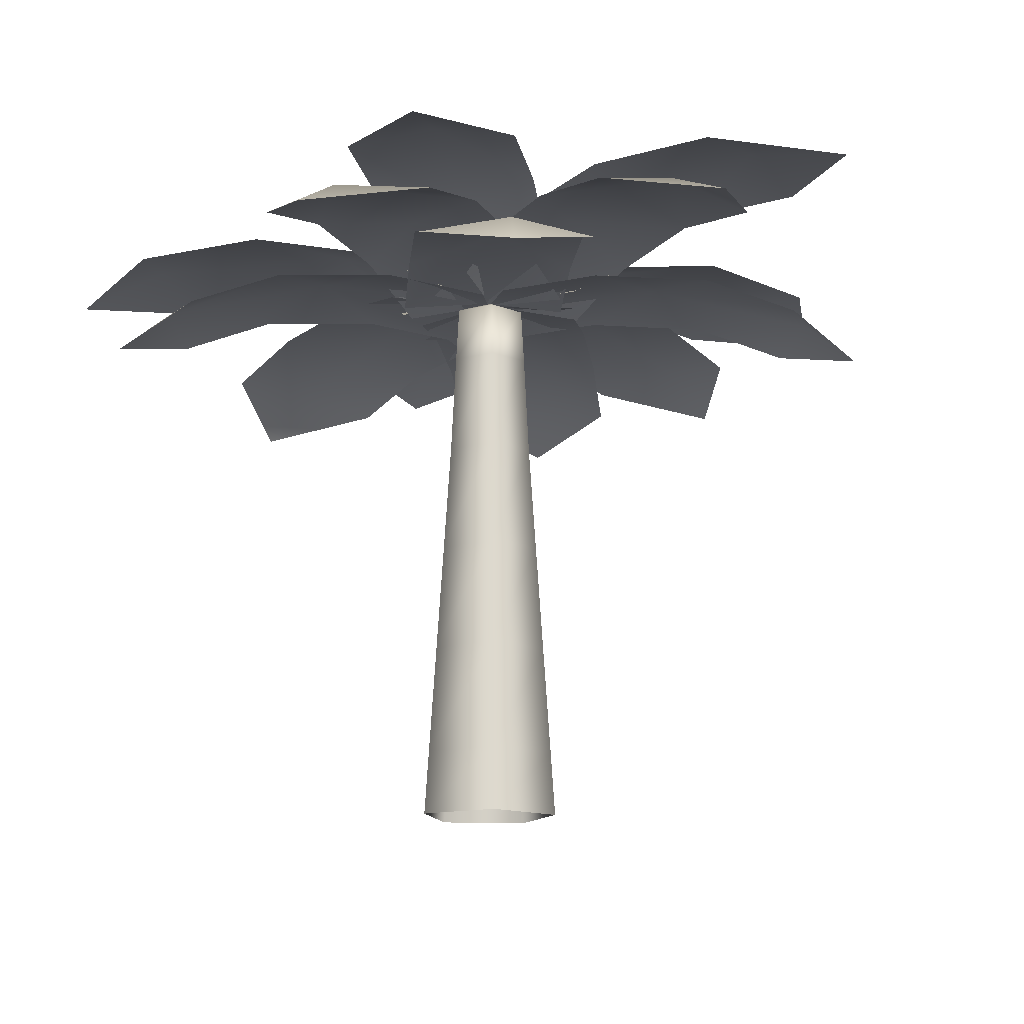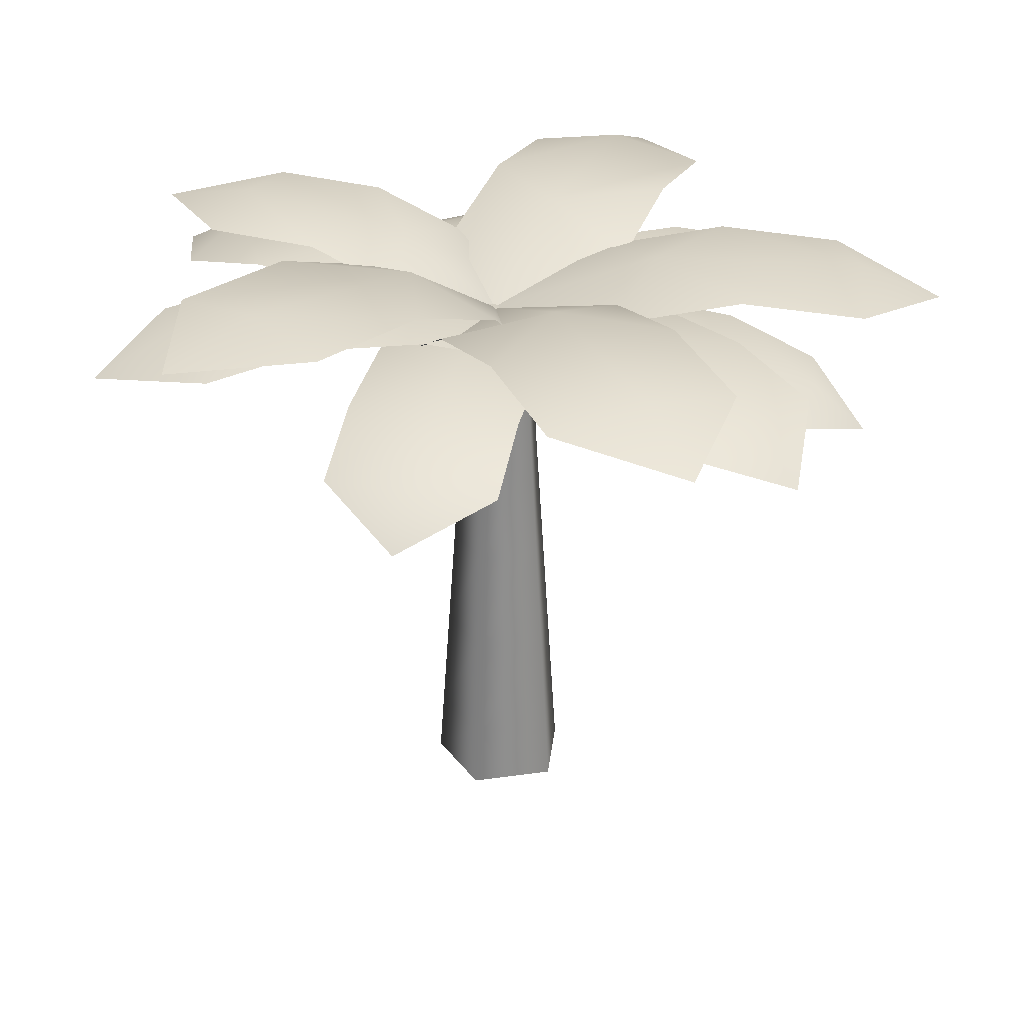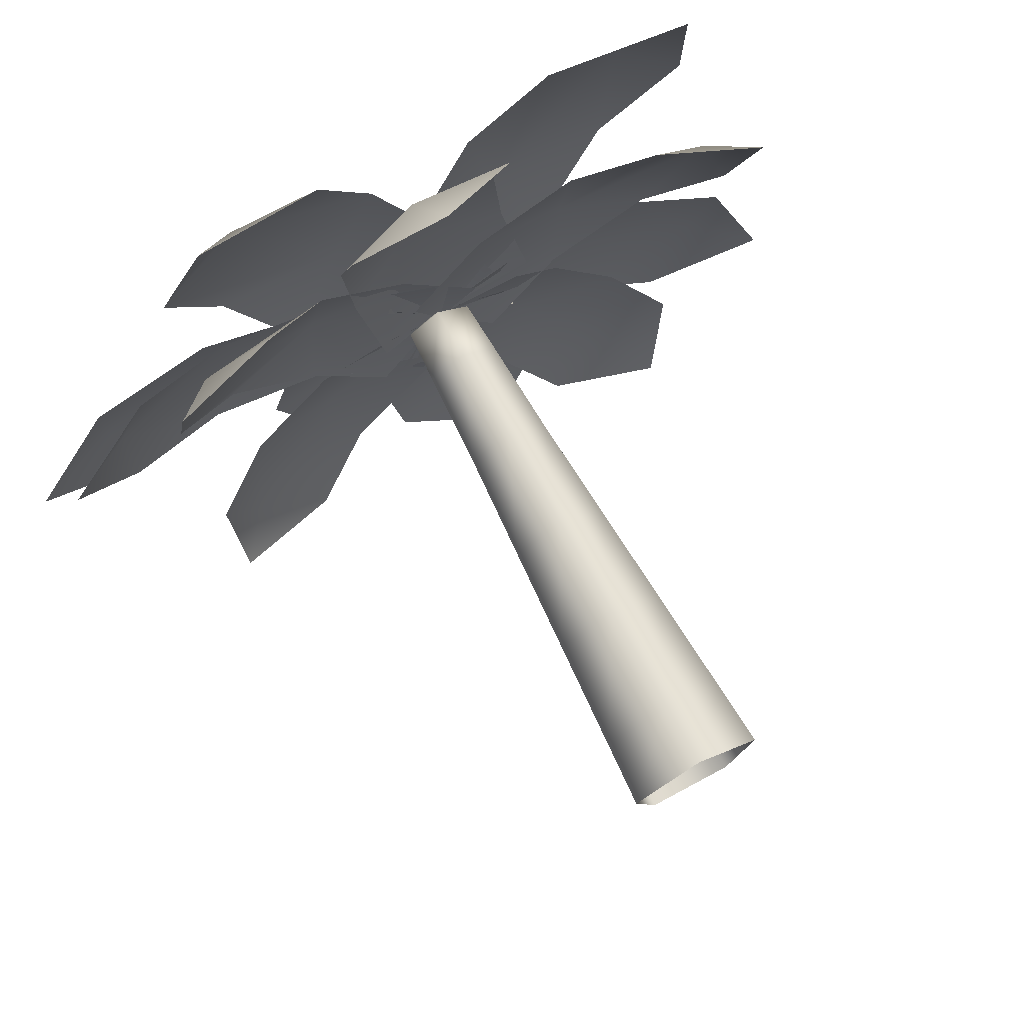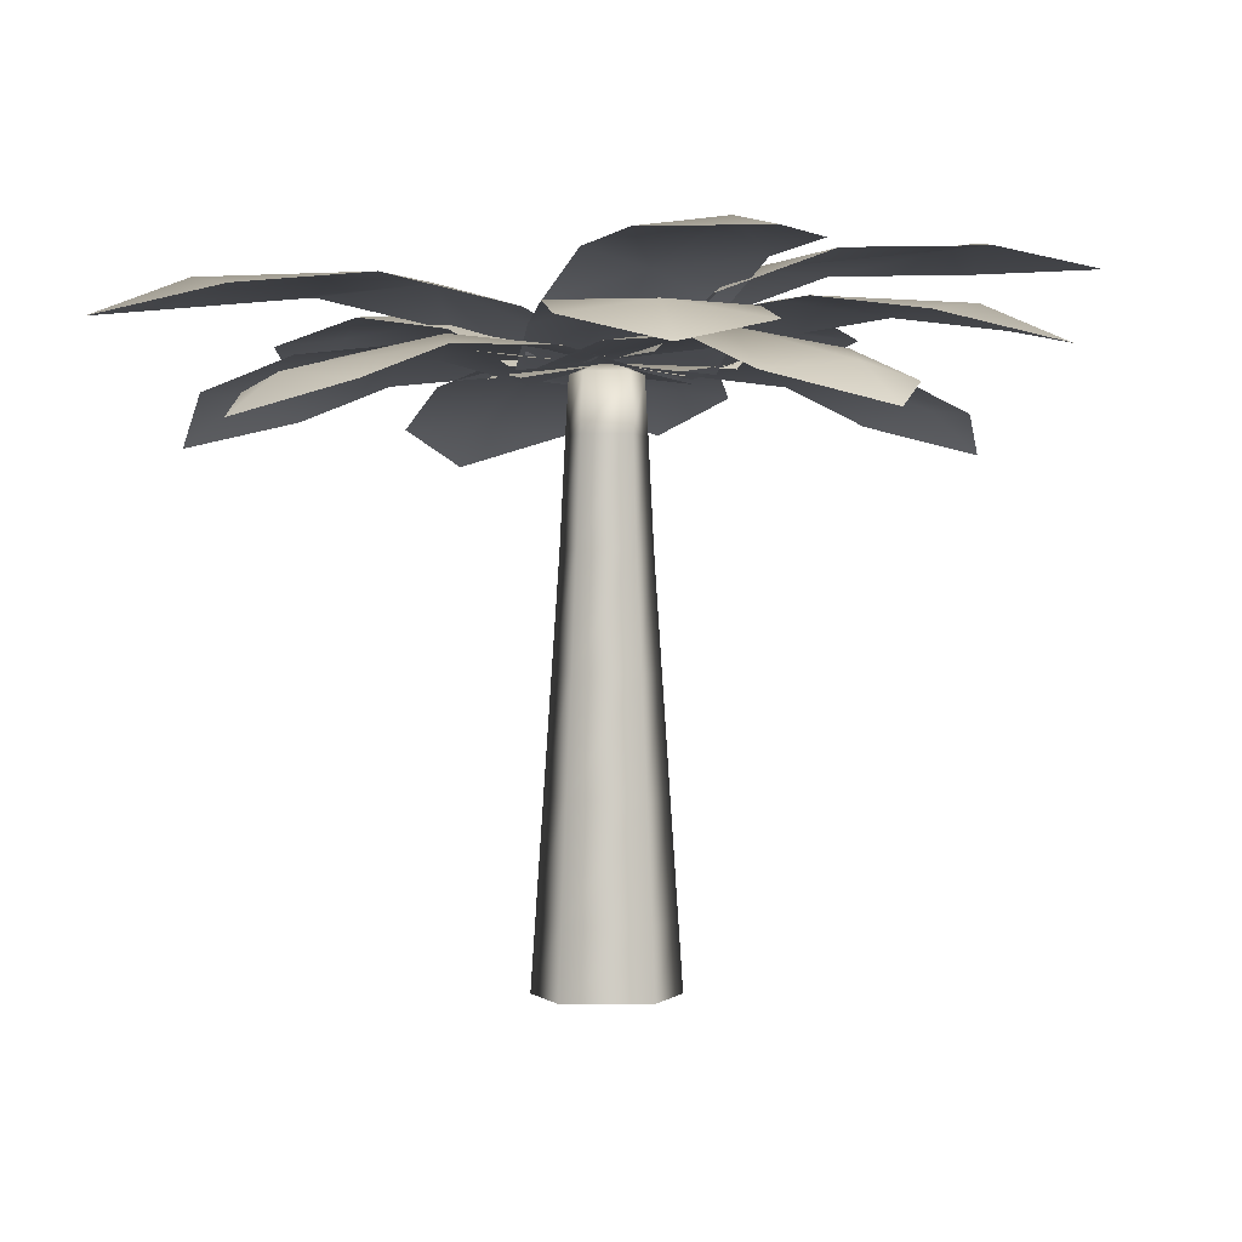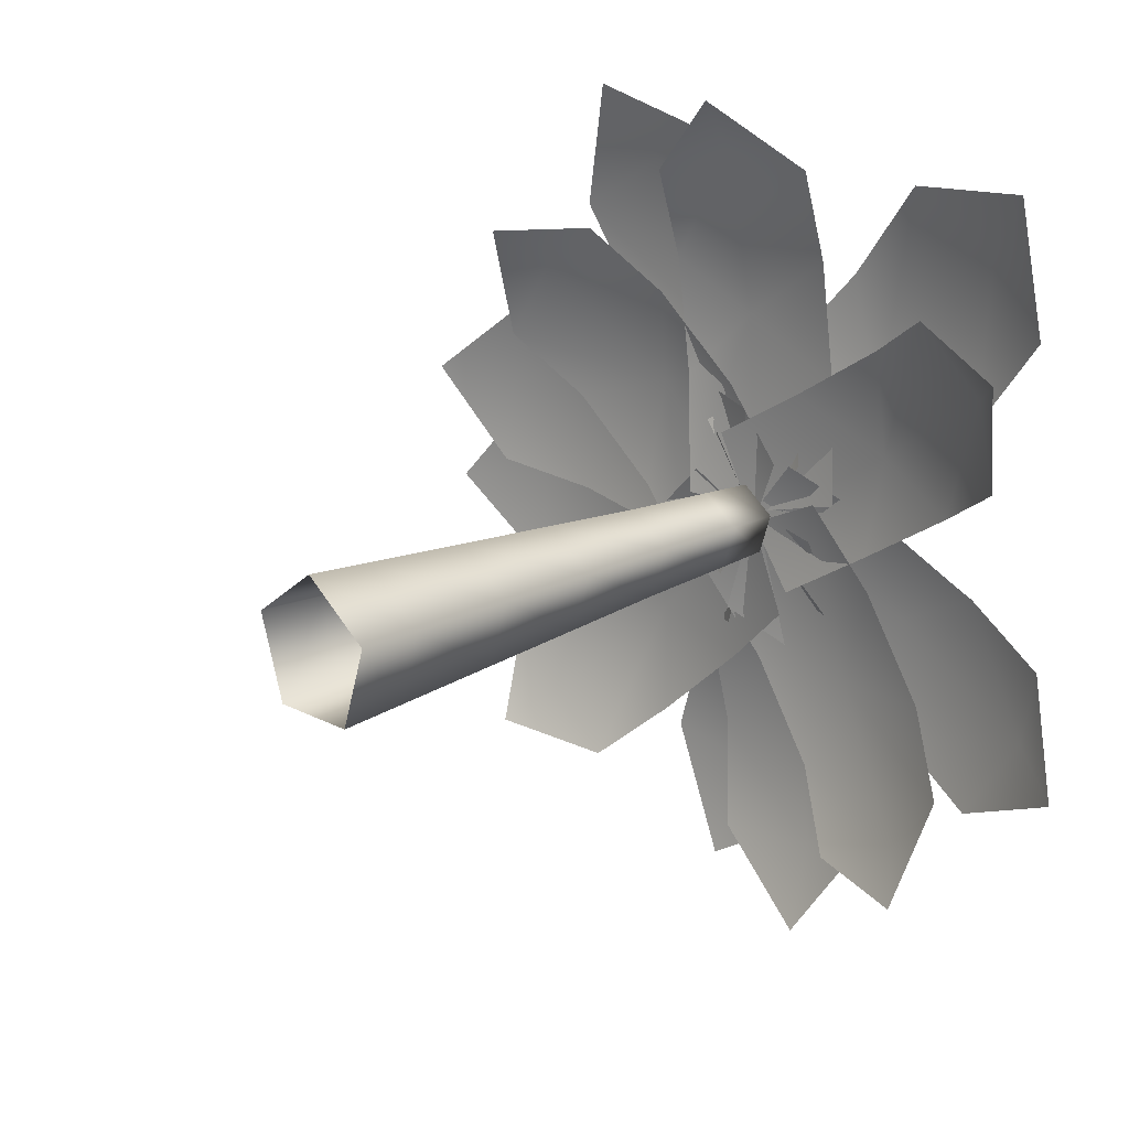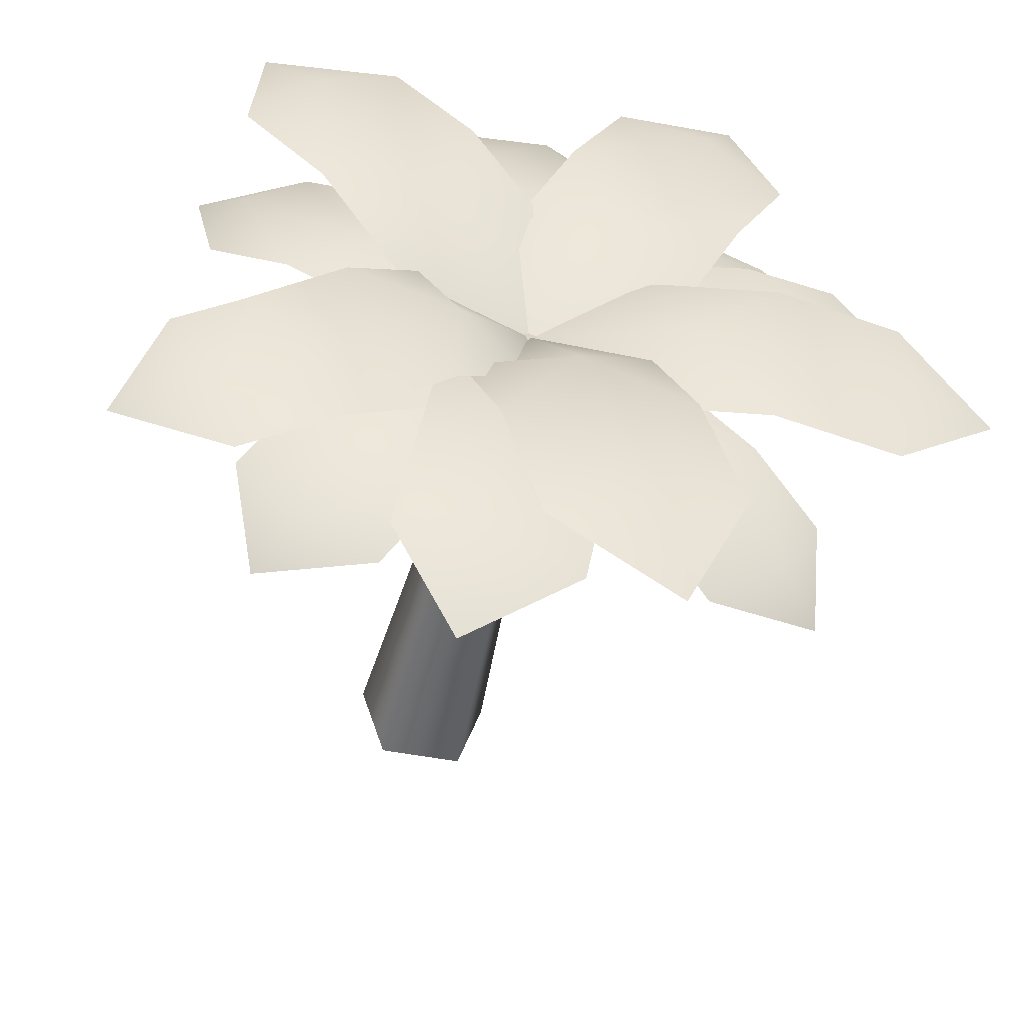
<metadata>
{"format":"obj","ext":"obj","renderer":"f3d","projection":"perspective","resolution":1024,"background":"white","views":[{"elev":-13.6,"azim":138.8,"up":"+Y"},{"elev":30.1,"azim":-119.7,"up":"+Y"},{"elev":73.6,"azim":-28.3,"up":"+Z"},{"elev":-0.7,"azim":107.9,"up":"+Y"},{"elev":18.4,"azim":45.8,"up":"+Z"},{"elev":-47.4,"azim":167.4,"up":"+Z"}]}
</metadata>
<code>
g default1
v 1.619 0.2572 -2.52
v -2.308 0.2572 -2.52
v -3.521 0.2572 1.214
v -0.3448 0.2572 3.522
v 2.832 0.2572 1.214
v -0.3448 26.41 0.1821
v -2.184 3.303 -2.349
v 1.494 3.303 -2.349
v 2.631 3.303 1.149
v -0.3448 3.303 3.311
v -3.32 3.303 1.149
v -1.973 8.467 -2.059
v 1.283 8.467 -2.059
v 2.29 8.467 1.038
v -0.3448 8.467 2.952
v -2.979 8.467 1.038
v -1.765 13.55 -1.773
v 1.076 13.55 -1.773
v 1.954 13.55 0.9289
v -0.3448 13.55 2.599
v -2.643 13.55 0.9289
v -1.557 18.65 -1.486
v 0.8674 18.65 -1.486
v 1.617 18.65 0.8194
v -0.3448 18.65 2.244
v -2.306 18.65 0.8194
v -1.412 23.37 -1.287
v 0.7228 23.37 -1.287
v 1.383 23.37 0.7433
v -0.3448 23.37 1.998
v -2.072 23.37 0.7433
v -1.931 25.96 0.6974
v -1.325 25.96 -1.167
v 0.6353 25.96 -1.167
v 1.241 25.96 0.6974
v -0.3448 25.96 1.85
v -1.271 26.22 0.4831
v -0.9173 26.22 -0.6059
v 0.2278 26.22 -0.6059
v 0.5816 26.22 0.4831
v -0.3448 26.22 1.156
g initialShadingGroup polySurface36 polySurface229 polySurface344 polySurface1
f 1 2 7 8
f 2 3 11 7
f 3 4 10 11
f 4 5 9 10
f 5 1 8 9
f 8 7 12 13
f 9 8 13 14
f 10 9 14 15
f 11 10 15 16
f 7 11 16 12
f 12 16 21 17
f 13 12 17 18
f 14 13 18 19
f 15 14 19 20
f 16 15 20 21
f 17 21 26 22
f 18 17 22 23
f 19 18 23 24
f 20 19 24 25
f 21 20 25 26
f 22 26 31 27
f 23 22 27 28
f 24 23 28 29
f 25 24 29 30
f 26 25 30 31
f 27 31 32 33
f 28 27 33 34
f 29 28 34 35
f 30 29 35 36
f 31 30 36 32
f 32 36 41 37
f 33 32 37 38
f 34 33 38 39
f 35 34 39 40
f 36 35 40 41
f 37 41 6
f 38 37 6
f 39 38 6
f 40 39 6
f 41 40 6
g default1
v -1.227 25.86 -4.276
v -0.1649 26.44 0.5192
v 2.272 25.95 3.262
v 18.04 25.15 -8.279
v 16.04 26.54 -3.16
v 14.99 27.07 -6.868
v 12.54 26.45 -10.7
v 11.64 27.58 -1.176
v 8.139 27.5 -8.714
v 7.429 28.07 -3.256
v 3.177 27.21 -6.395
v 6.676 27.29 1.143
g initialShadingGroup polySurface335 polySurface1 polySurface355
f 43 51 52 42
f 44 53 51 43
f 46 45 47
f 48 47 45
f 49 46 47 51
f 50 51 47 48
f 53 49 51
f 52 51 50
g default1
v -4.715 26.02 -1.459
v -0.1641 26.51 0.5054
v 3.481 26.06 -0.07496
v 2.865 26.26 -19.68
v 5.942 27.41 -14.82
v 2.282 27.99 -15.91
v -2.254 27.37 -16.2
v 5.085 28.21 -9.838
v -3.112 28.17 -11.22
v 0.9868 28.57 -7.433
v -3.994 27.6 -5.925
v 4.202 27.64 -4.541
g initialShadingGroup polySurface335 polySurface1 polySurface356
f 55 63 64 54
f 56 65 63 55
f 58 57 59
f 60 59 57
f 61 58 59 63
f 62 63 59 60
f 65 61 63
f 64 63 62
g default1
v -0.4195 25.9 5.443
v -0.163 26.44 0.5186
v -1.716 25.9 -2.768
v -19.98 24.89 4.034
v -16.75 26.29 -0.3932
v -16.8 26.85 3.439
v -15.45 26.29 7.818
v -12.05 27.4 -1.135
v -10.76 27.4 7.076
v -8.615 27.96 1.999
v -5.33 27.18 6.219
v -6.627 27.18 -1.992
g initialShadingGroup polySurface335 polySurface1 polySurface357
f 67 75 76 66
f 68 77 75 67
f 70 69 71
f 72 71 69
f 73 70 71 75
f 74 75 71 72
f 77 73 75
f 76 75 74
g default1
v 4.704 26.21 1.86
v -0.1632 26.44 0.517
v -3.428 25.56 0.9308
v -0.7283 23.3 19.71
v -4.798 24.67 15.99
v -1.393 25.46 17.25
v 3.334 25.33 16.91
v -4.893 26.14 11.73
v 3.239 26.79 12.66
v -1.35 27.21 9.501
v 3.767 27.04 7.2
v -4.365 26.38 6.271
g initialShadingGroup polySurface335 polySurface1 polySurface362
f 79 87 88 78
f 80 89 87 79
f 82 81 83
f 84 83 81
f 85 82 83 87
f 86 87 83 84
f 89 85 87
f 88 87 86
g default1
v -0.1182 26.54 -0.04239
v 13.76 29.68 -10.96
v -1.127 26.37 -3.861
v 3.875 26.37 2.276
v 3.661 29.7 -2.977
v 0.4263 28.37 -5.127
v 5.429 28.37 1.01
v 3.803 29.95 -7.879
v 8.805 29.95 -1.742
v 10.3 30.64 -8.224
v 7.929 30 -11.24
v 12.93 30 -5.106
g initialShadingGroup polySurface335 polySurface1 polySurface370
f 90 94 95 92
f 93 96 94 90
f 95 94 97
f 94 96 98
f 97 94 99 100
f 94 98 101 99
f 100 99 91
f 99 101 91
g default1
v -0.119 26.54 -0.04273
v -5.612 30.15 -19.55
v -4.612 26.34 -0.6465
v 4.091 26.34 -3.262
v -1.575 30.17 -5.337
v -5.274 28.64 -2.849
v 3.429 28.64 -5.465
v -6.713 30.45 -7.637
v 1.989 30.45 -10.25
v -4.231 31.25 -14.68
v -8.472 30.51 -13.49
v 0.2307 30.51 -16.1
g initialShadingGroup polySurface335 polySurface1 polySurface371
f 102 106 107 104
f 105 108 106 102
f 107 106 109
f 106 108 110
f 109 106 111 112
f 106 110 113 111
f 112 111 103
f 111 113 103
g default1
v -0.1182 26.47 -0.02798
v -21.53 27.86 -2.53
v -2.239 26.08 3.909
v -1.333 26.08 -5.133
v -7.269 29.42 -0.8751
v -5.636 28.07 3.568
v -4.73 28.07 -5.473
v -11.4 29.31 2.991
v -10.49 29.31 -6.051
v -17.21 29.46 -2.017
v -17.34 28.73 2.395
v -16.44 28.73 -6.647
g initialShadingGroup polySurface335 polySurface1 polySurface372
f 114 118 119 116
f 117 120 118 114
f 119 118 121
f 118 120 122
f 121 118 123 124
f 118 122 125 123
f 124 123 115
f 123 125 115
g default1
v -0.1182 26.54 -0.04294
v -10.7 26.97 18.97
v 2.754 26.08 3.338
v -5.256 26.08 -0.9529
v -3.92 29.17 6.779
v 0.9447 27.91 6.716
v -7.065 27.91 2.425
v -1.905 28.89 12.04
v -9.916 28.89 7.746
v -8.752 28.76 15.49
v -4.653 28.05 17.17
v -12.66 28.05 12.88
g initialShadingGroup polySurface335 polySurface1 polySurface373
f 126 130 131 128
f 129 132 130 126
f 131 130 133
f 130 132 134
f 133 130 135 136
f 130 134 137 135
f 136 135 127
f 135 137 127
g default1
v -0.1193 26.54 -0.0426
v 13.36 27.45 16.95
v 4.133 26.11 -1.369
v -2.892 26.11 4.395
v 4.55 29.33 5.852
v 6.436 28.03 1.439
v -0.5885 28.03 7.203
v 10.19 29.14 6.018
v 3.169 29.14 11.78
v 10.78 29.14 13.67
v 13.94 28.42 10.58
v 6.913 28.42 16.35
g initialShadingGroup polySurface335 polySurface1 polySurface374
f 138 142 143 140
f 141 144 142 138
f 143 142 145
f 142 144 146
f 145 142 147 148
f 142 146 149 147
f 148 147 139
f 147 149 139
g default1
v -0.1206 26.47 -0.02548
v 11.08 23.29 -14.82
v -2.517 25.82 -2.843
v 3.875 25.82 1.829
v 4.9 27.13 -6.702
v 0.1812 26.57 -6.535
v 6.573 26.57 -1.863
v 3.455 26.27 -11.01
v 9.847 26.27 -6.342
v 9.597 25.16 -12.91
v 5.926 24.69 -14.39
v 12.32 24.69 -9.723
g initialShadingGroup polySurface335 polySurface1 polySurface375
f 150 154 155 152
f 153 156 154 150
f 155 154 157
f 154 156 158
f 157 154 159 160
f 154 158 161 159
f 160 159 151
f 159 161 151
g default1
v -0.1214 26.35 -0.01912
v 15.5 23.18 9.989
v 2.501 25.7 -2.628
v -1.659 25.7 4.109
v 6.927 27.02 4.465
v 6.391 26.46 -0.2256
v 2.232 26.46 6.511
v 11.11 26.15 2.689
v 6.953 26.15 9.426
v 13.49 25.04 8.664
v 14.68 24.57 4.889
v 10.52 24.57 11.63
g initialShadingGroup polySurface335 polySurface1 polySurface376
f 162 166 167 164
f 165 168 166 162
f 167 166 169
f 166 168 170
f 169 166 171 172
f 166 170 173 171
f 172 171 163
f 171 173 163
g default1
v -0.1163 26.35 -0.01954
v -14.25 23.18 12
v 1.613 25.7 3.25
v -3.616 25.7 -2.695
v -6.464 27.02 5.411
v -1.821 26.46 6.27
v -7.049 26.46 0.3238
v -5.988 26.15 9.933
v -11.22 26.15 3.988
v -12.4 25.04 10.46
v -9.132 24.57 12.7
v -14.36 24.57 6.753
g initialShadingGroup polySurface335 polySurface1 polySurface377
f 174 178 179 176
f 177 180 178 174
f 179 178 181
f 178 180 182
f 181 178 183 184
f 178 182 185 183
f 184 183 175
f 183 185 175
g default1
v -0.1164 26.35 -0.01532
v -13.63 23.18 -12.72
v -3.173 25.7 2.067
v 2.153 25.7 -3.791
v -6.22 27.02 -5.719
v -6.556 26.46 -1.009
v -1.229 26.46 -6.867
v -10.66 26.15 -4.742
v -5.334 26.15 -10.6
v -11.9 25.04 -11.05
v -13.76 24.57 -7.56
v -8.432 24.57 -13.42
g initialShadingGroup polySurface335 polySurface1 polySurface378
f 186 190 191 188
f 189 192 190 186
f 191 190 193
f 190 192 194
f 193 190 195 196
f 190 194 197 195
f 196 195 187
f 195 197 187

</code>
